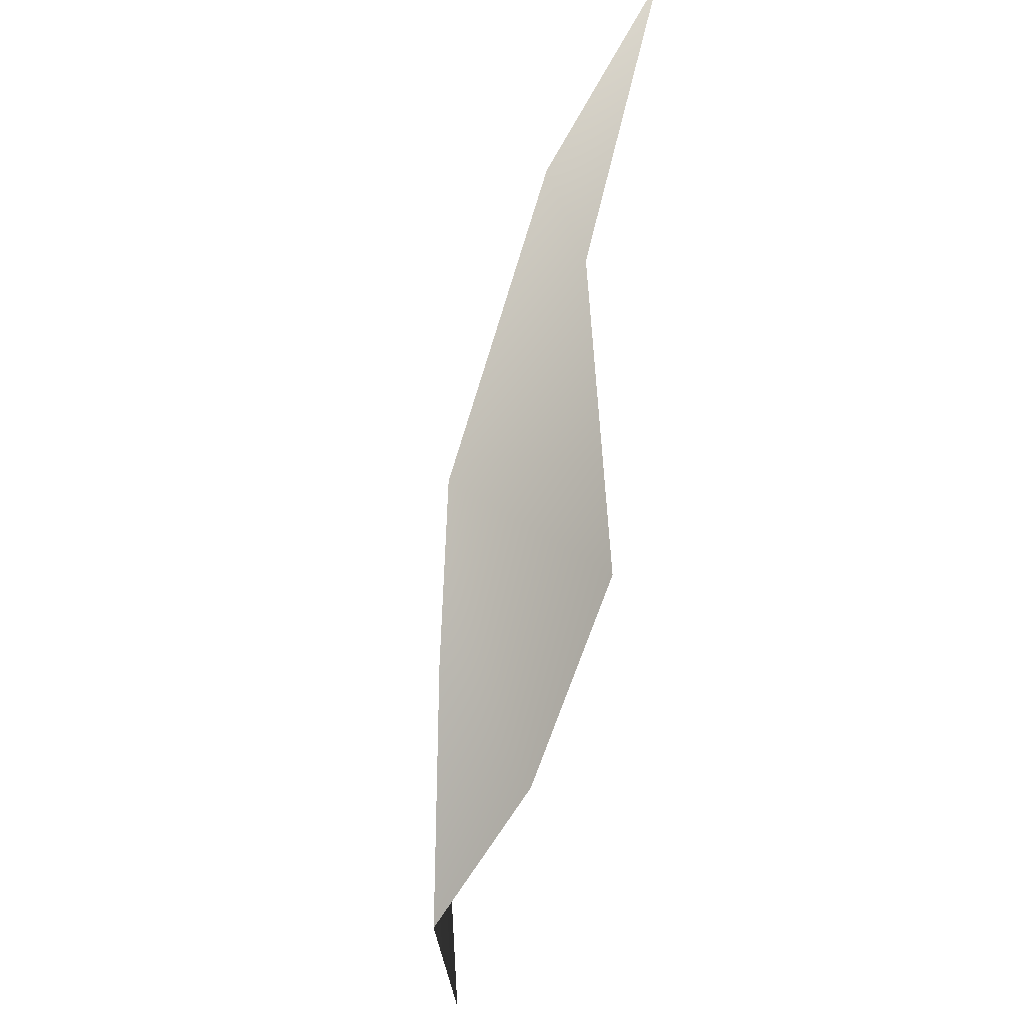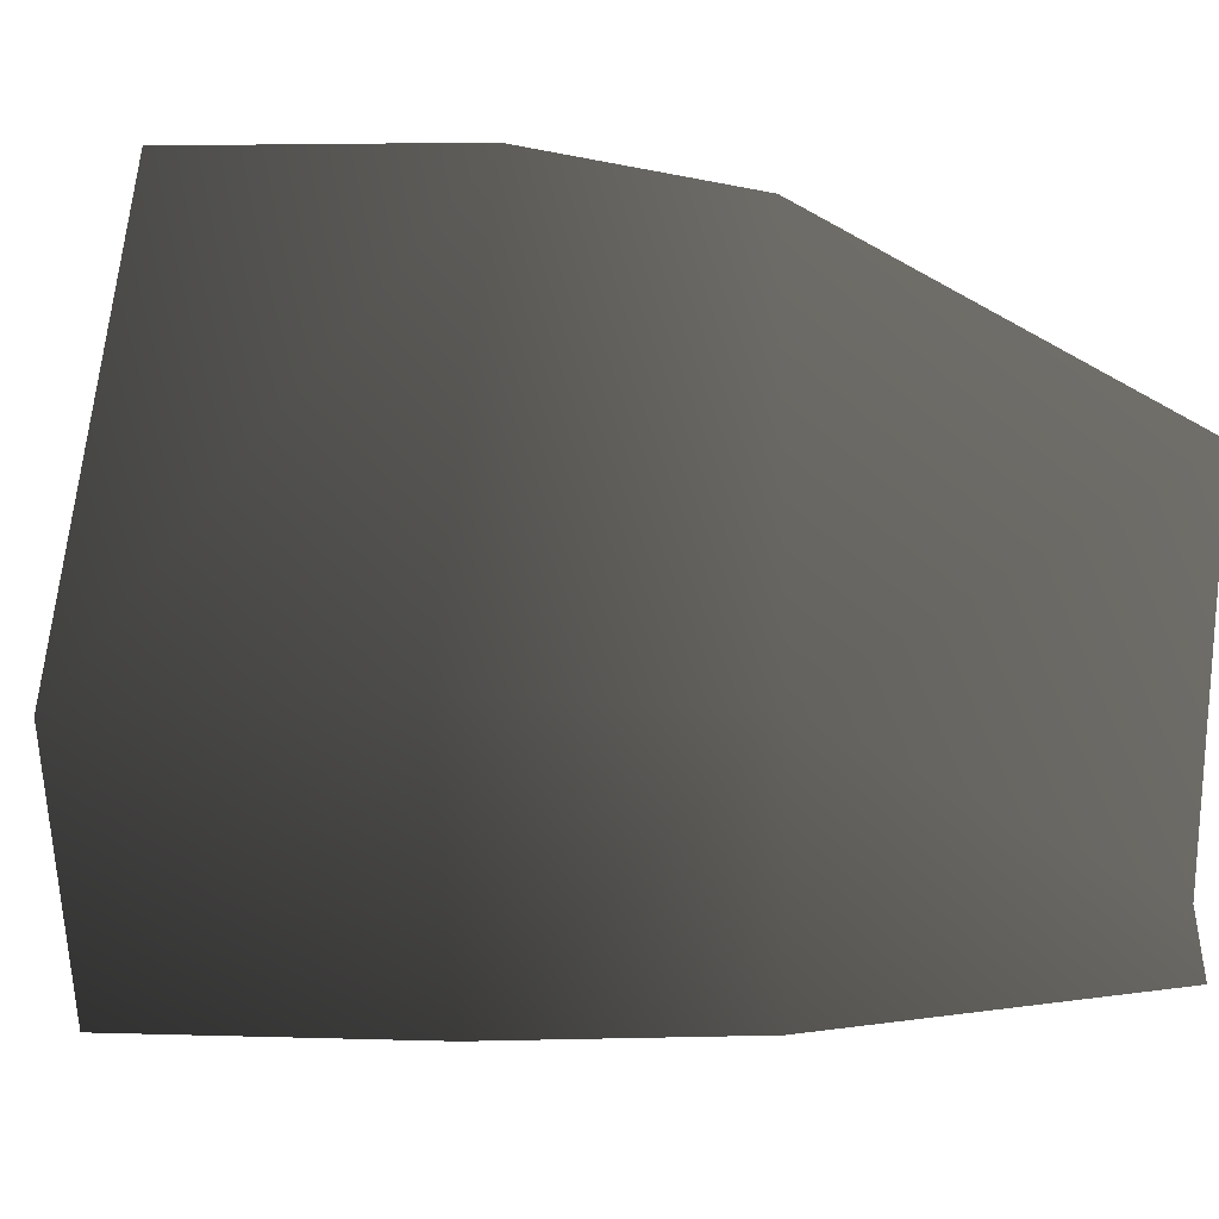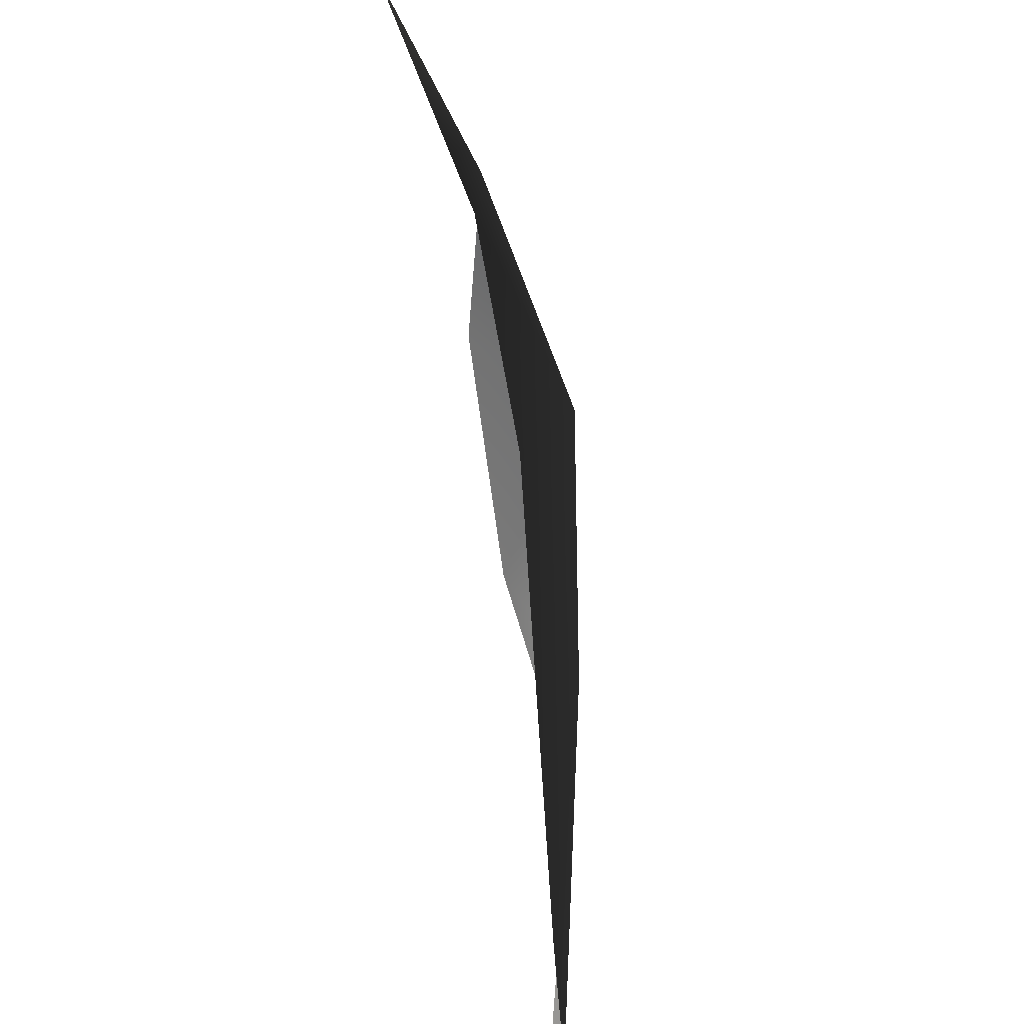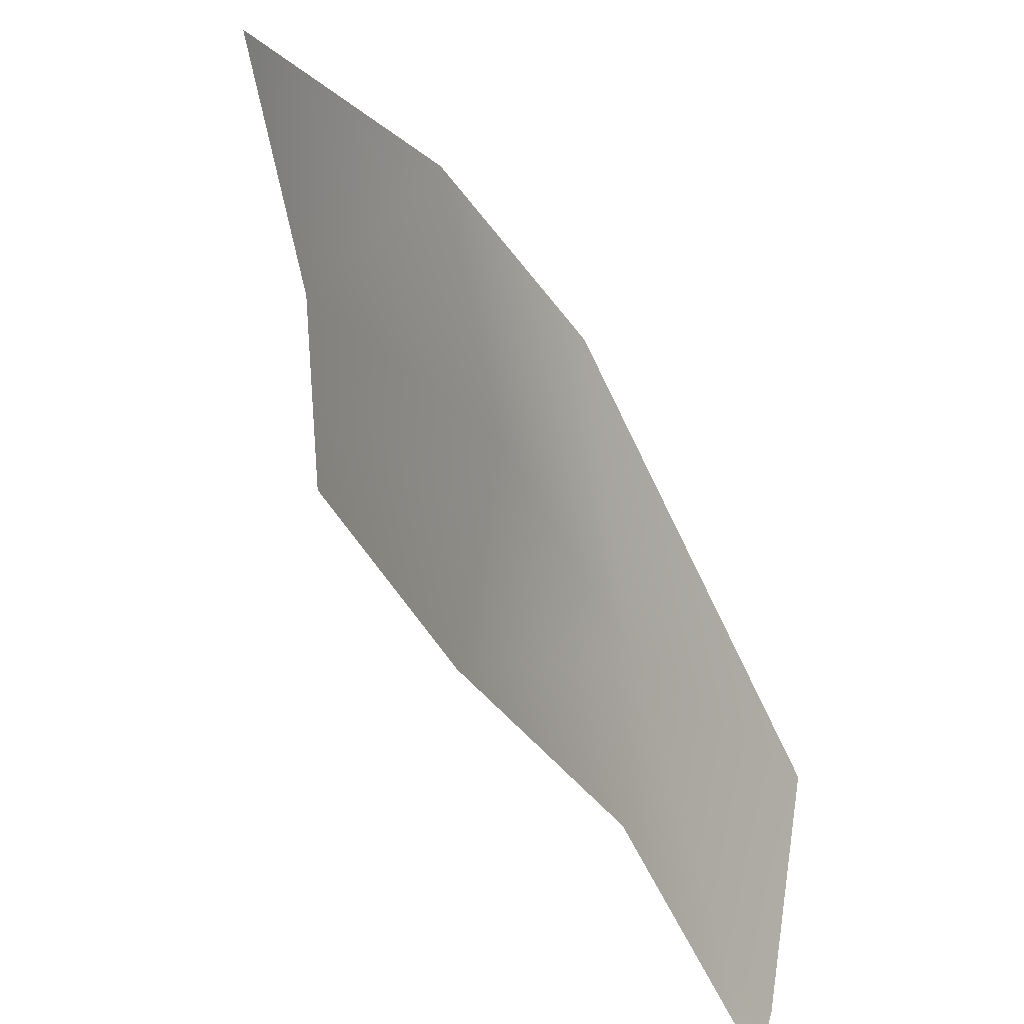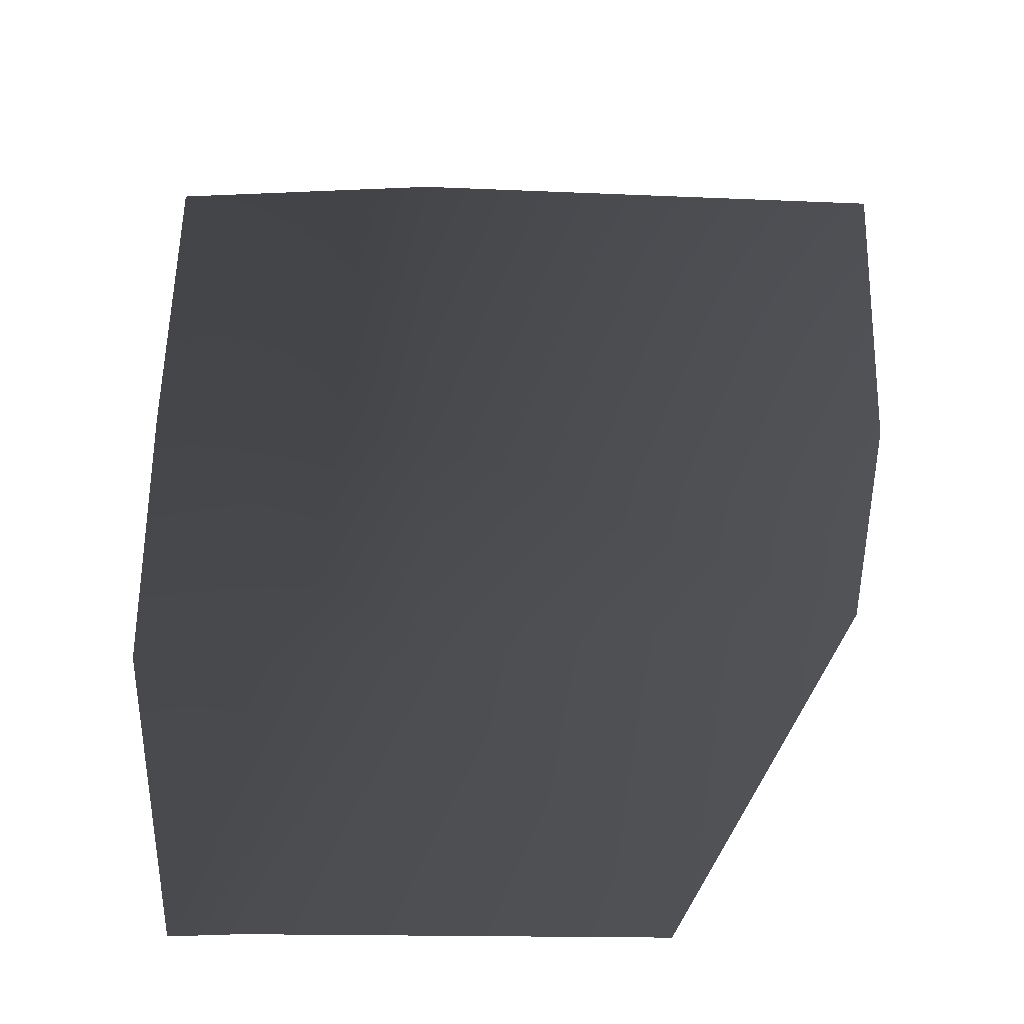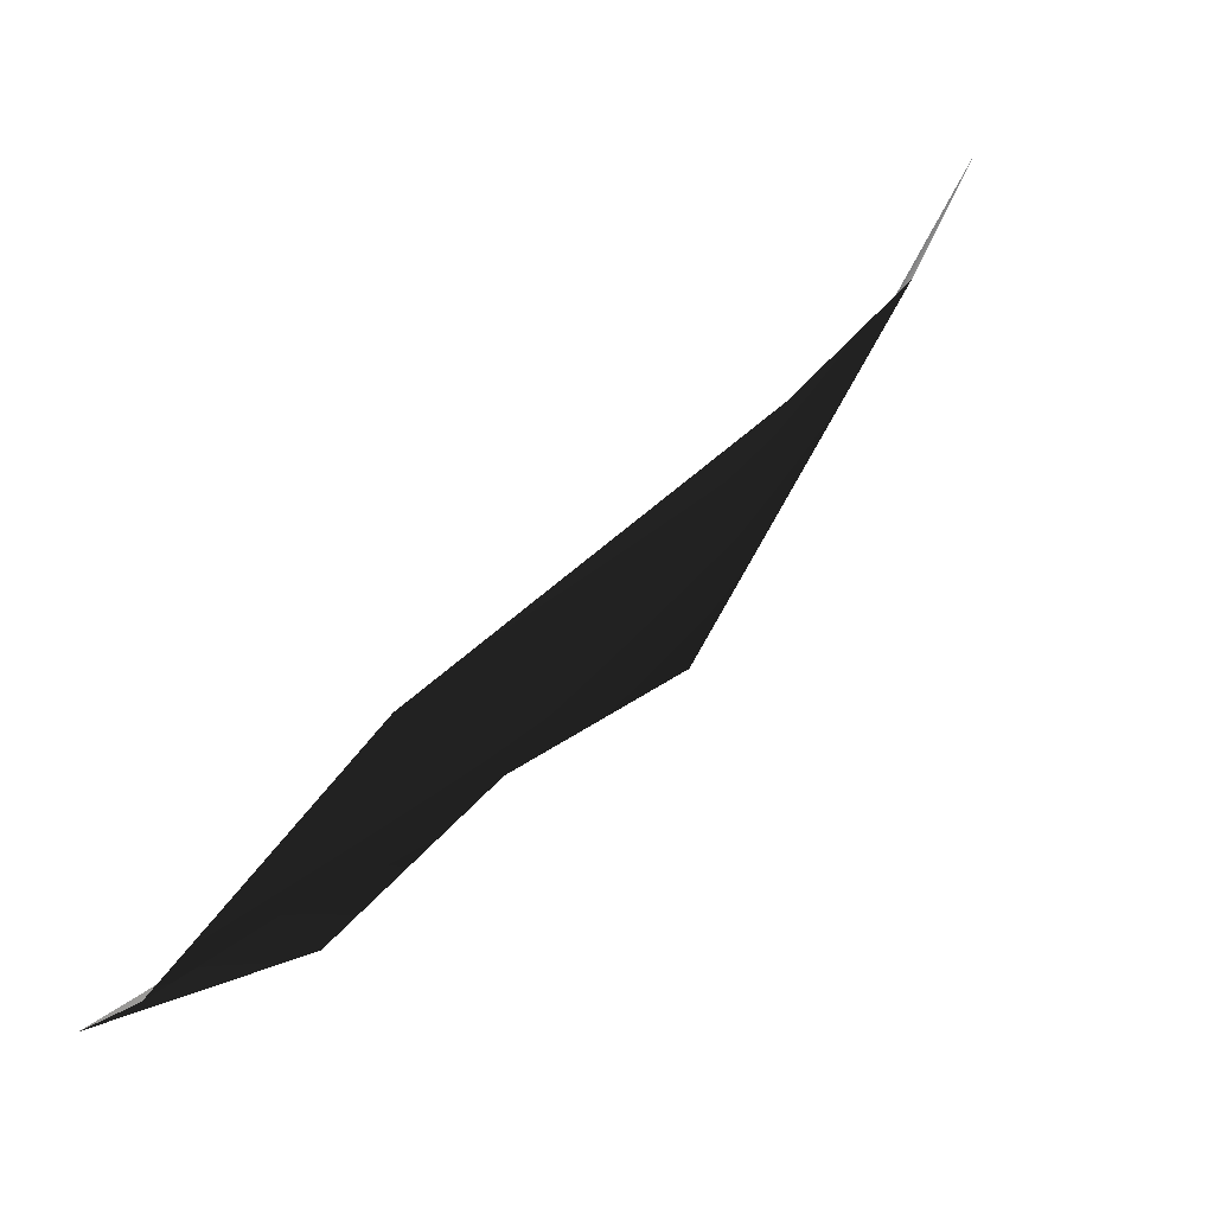
<metadata>
{"format":"obj","ext":"obj","renderer":"f3d","projection":"perspective","resolution":1024,"background":"white","views":[{"elev":-35.5,"azim":-42.8,"up":"+Y"},{"elev":11.1,"azim":61.7,"up":"+Y"},{"elev":60.8,"azim":140.0,"up":"+Y"},{"elev":46.7,"azim":115.9,"up":"+Y"},{"elev":-4.3,"azim":91.3,"up":"+Z"},{"elev":-45.5,"azim":143.8,"up":"+Z"}]}
</metadata>
<code>
v -1.073 -0.1483 1.836
v -1.164 0.4962 1.879
v -0.8596 0.5297 1.15
v -0.6564 -0.1473 1.183
v -0.3861 0.5279 0.5837
v -0.3861 -0.1507 0.582
v 0.2077 0.03777 -0.008393
v 0.1578 0.1866 -0.008394
v -0.5439 1.643 1.132
v -0.7838 1.64 1.748
v 0.2077 1.096 -0.008393
v -0.2856 1.548 0.6813
g P_DS_Bush_02_(8)_671_32
f 1 3 2
f 1 4 3
f 4 5 3
f 4 6 5
f 5 6 7
f 5 7 8
f 2 3 9
f 2 9 10
f 5 8 11
f 5 11 12
f 3 12 9
f 3 5 12

</code>
